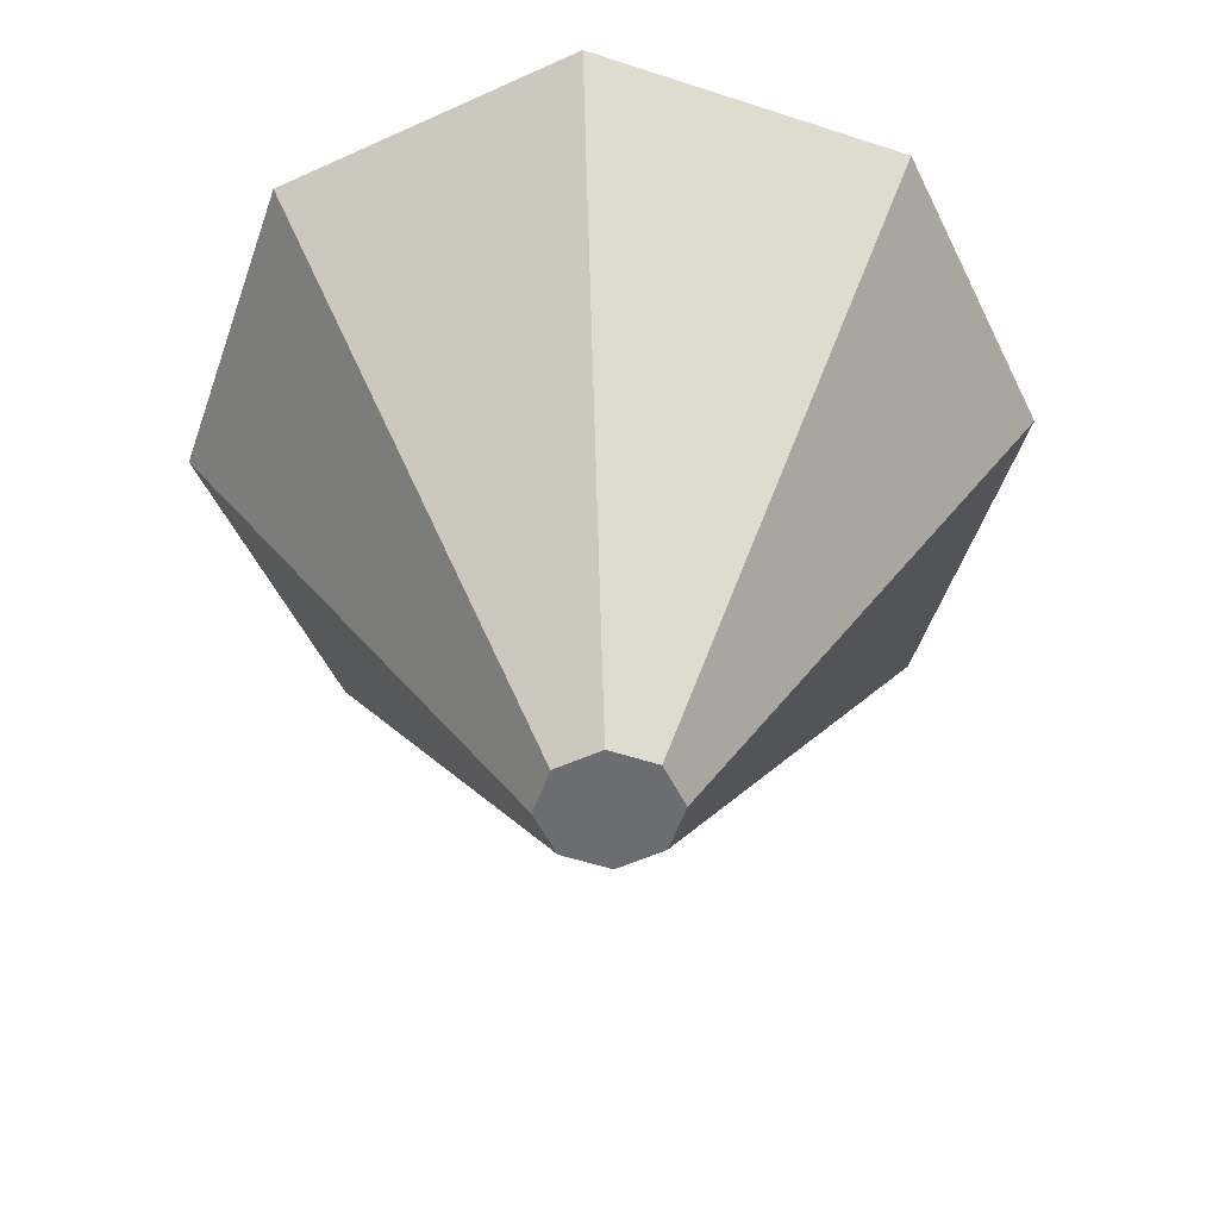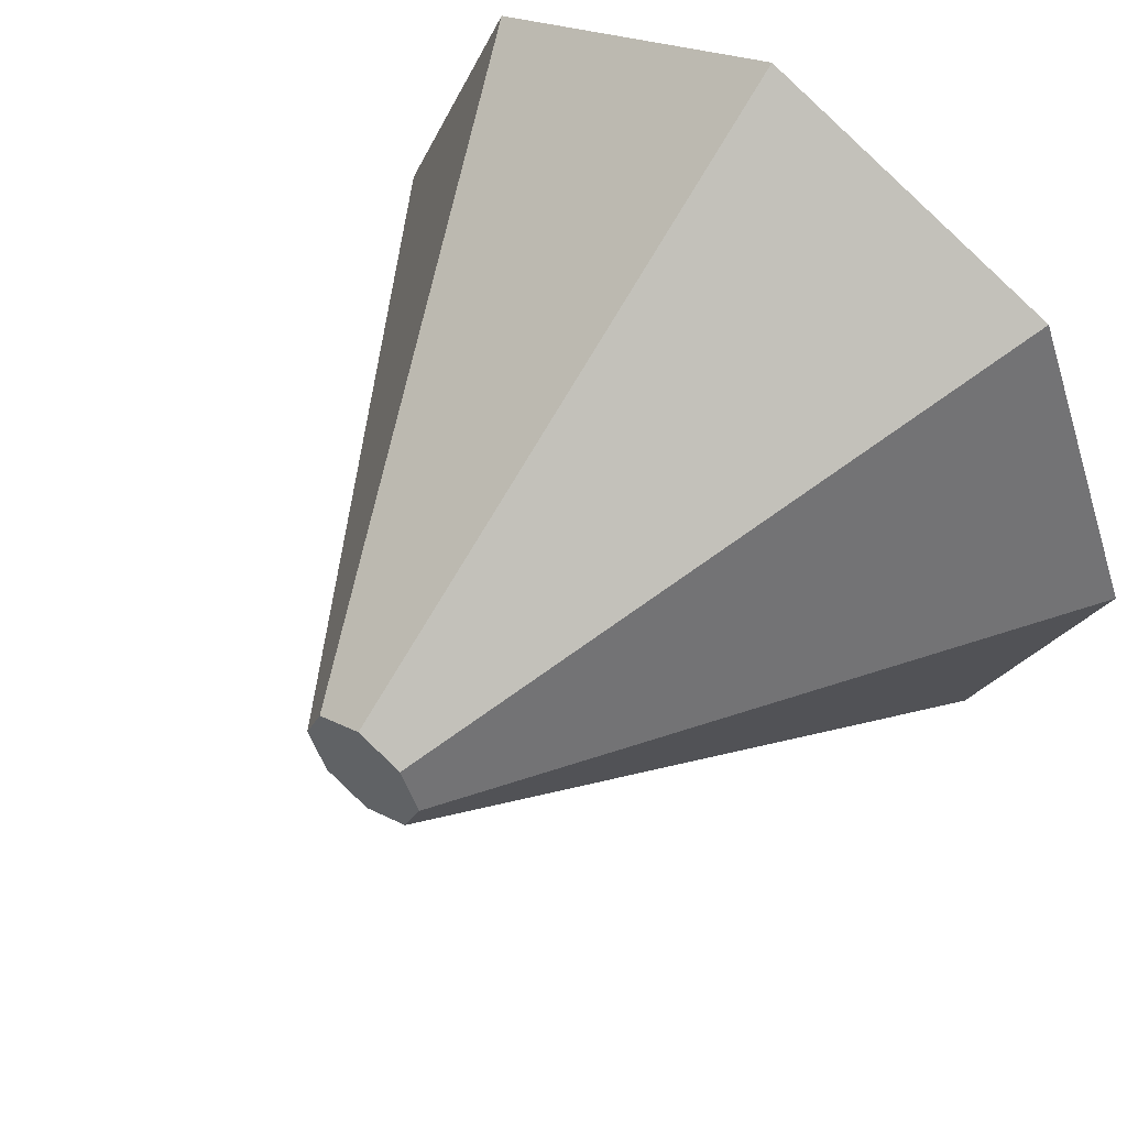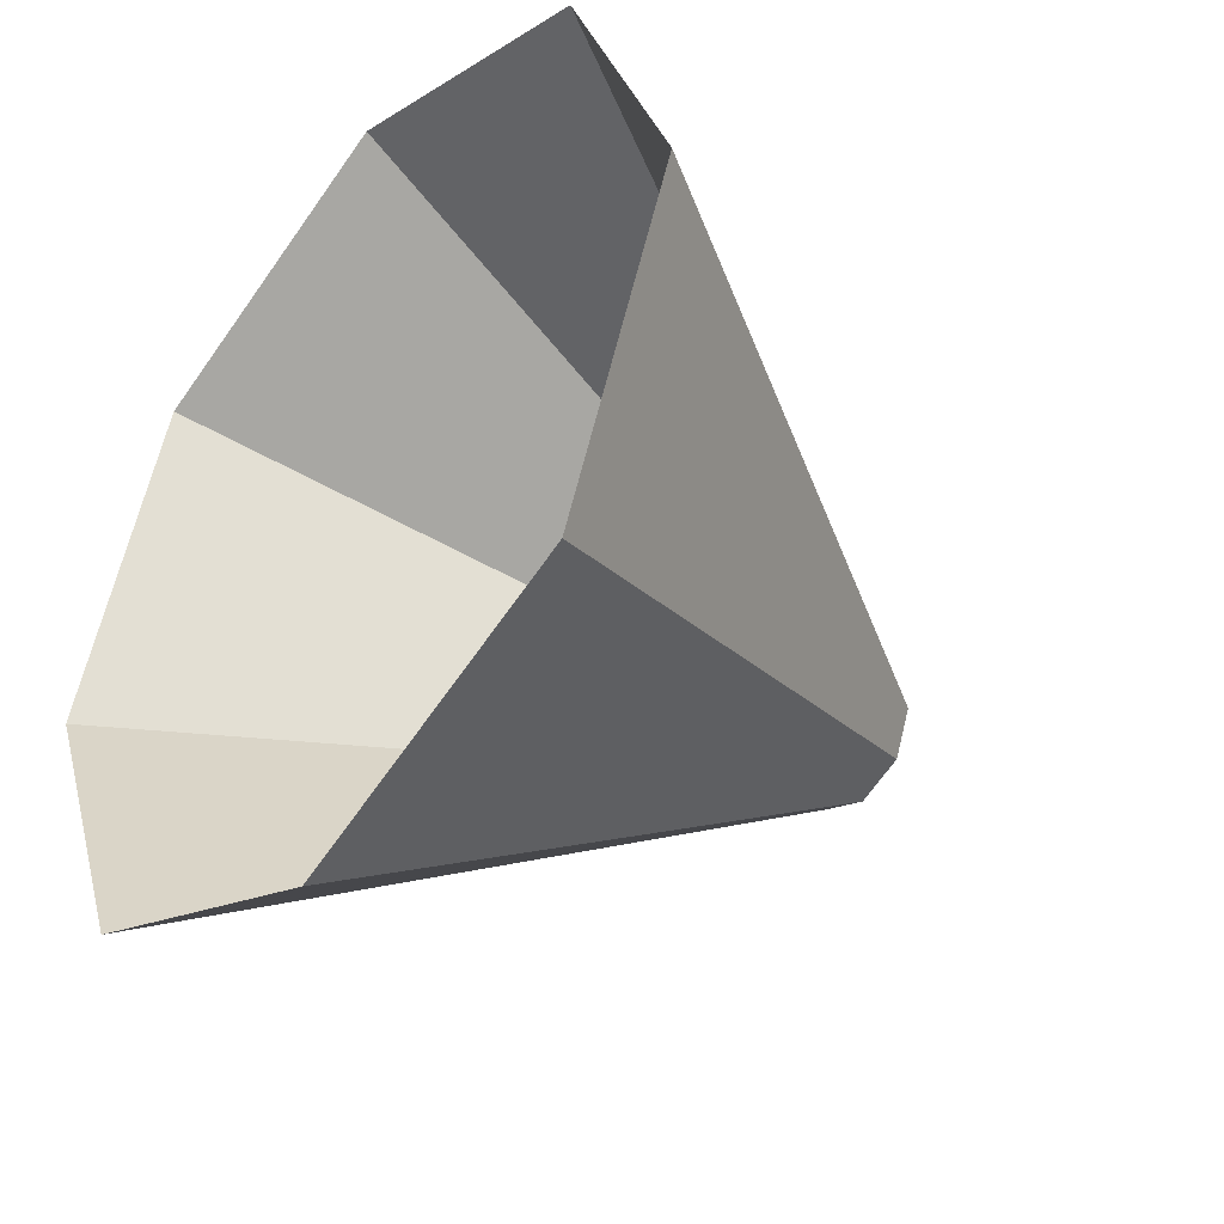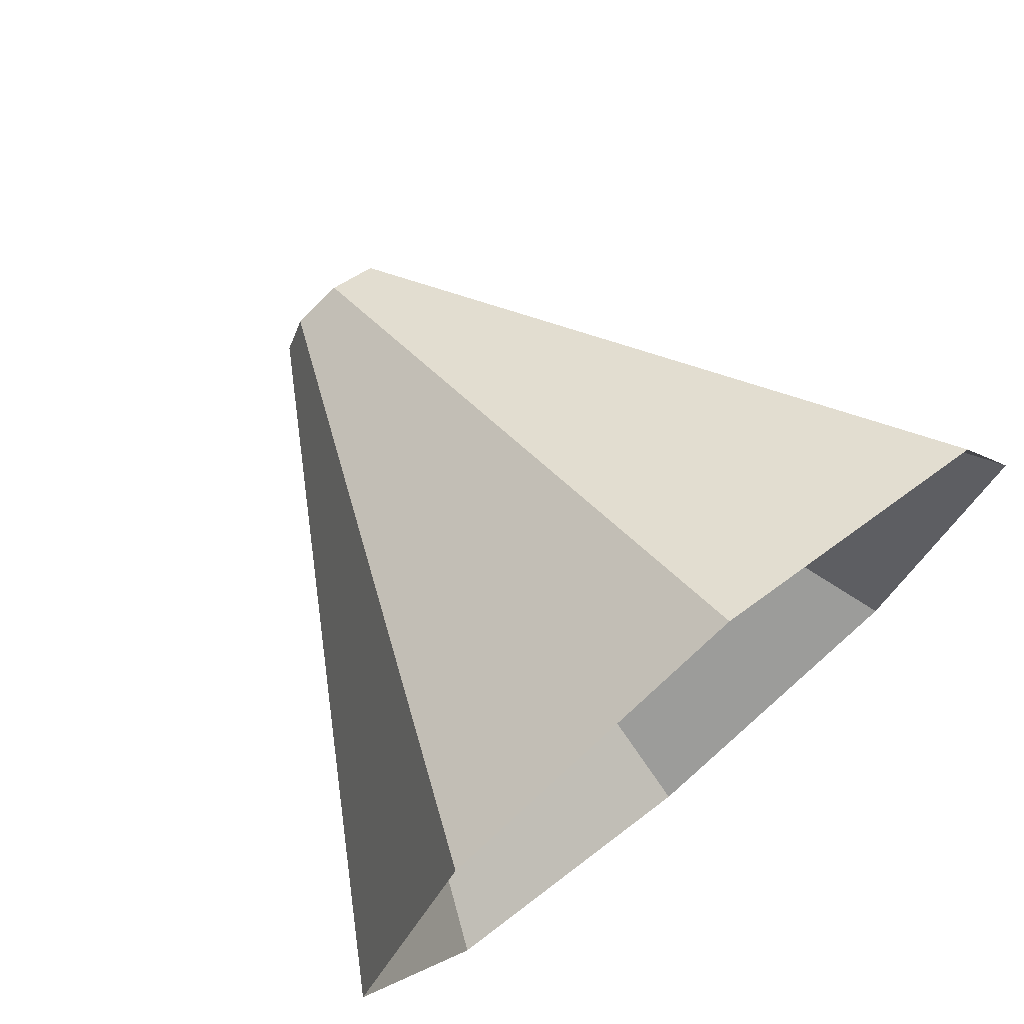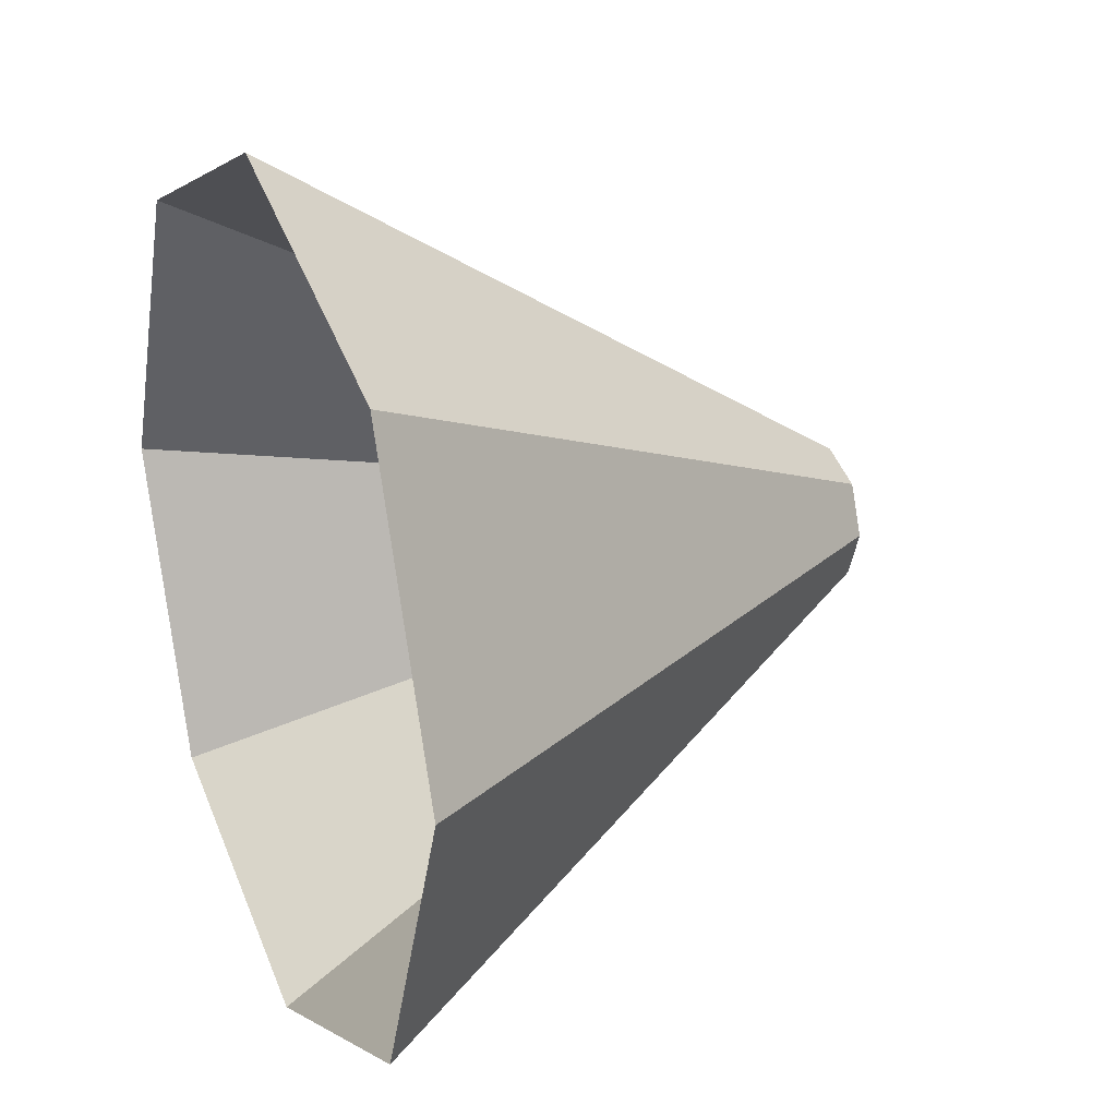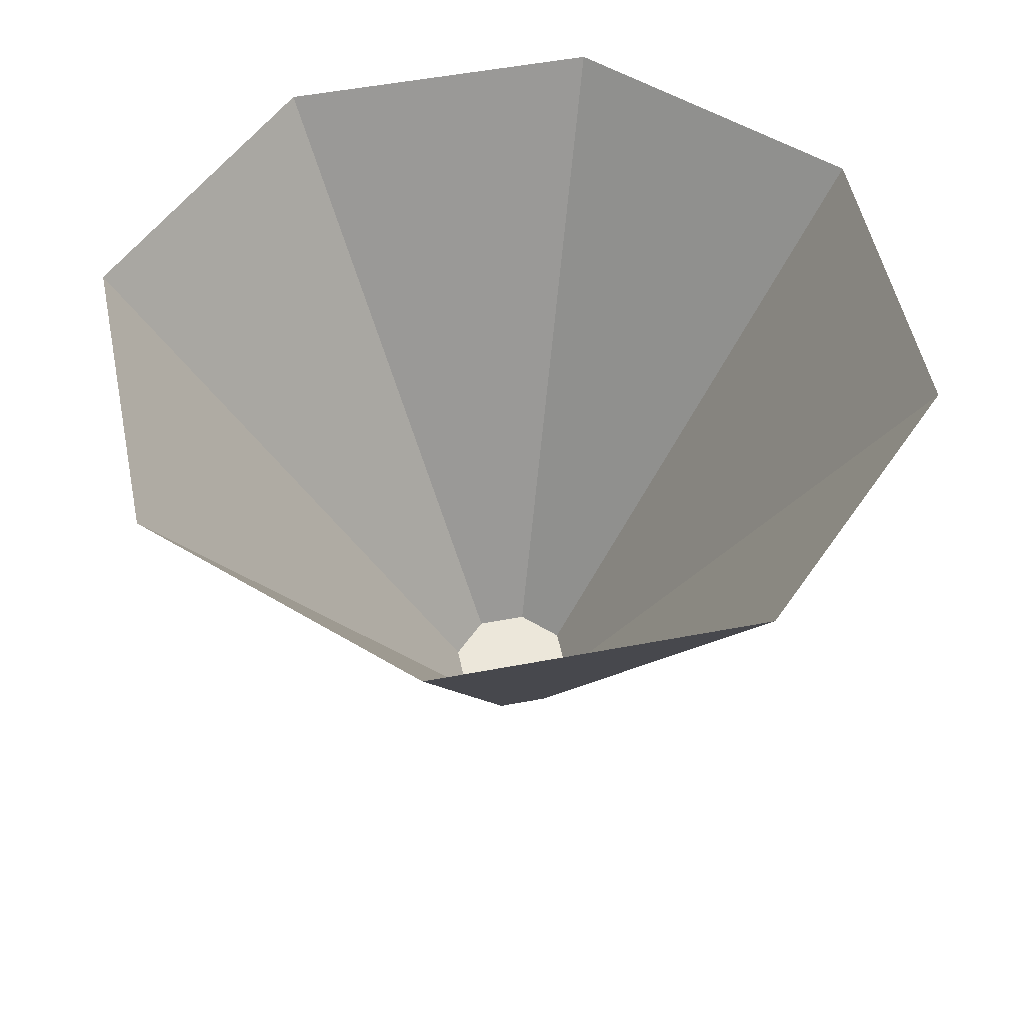
<metadata>
{"format":"obj","ext":"obj","renderer":"f3d","projection":"perspective","resolution":1024,"background":"white","views":[{"elev":-54.0,"azim":-86.7,"up":"+Z"},{"elev":55.0,"azim":-141.6,"up":"+Y"},{"elev":-41.7,"azim":51.1,"up":"+Y"},{"elev":73.6,"azim":-39.6,"up":"+Y"},{"elev":24.2,"azim":66.7,"up":"+Y"},{"elev":51.8,"azim":145.8,"up":"+Z"}]}
</metadata>
<code>
v 0.5428 -0 1.174
v 0.3838 0.3838 1.174
v -0 0.5428 1.174
v -0.3838 0.3838 1.174
v -0.5428 0 1.174
v -0.3838 -0.3838 1.174
v -0 -0.5428 1.174
v 0.3838 -0.3838 1.174
v -0.05918 -0.05918 0.4418
v -0 -0.08369 0.4418
v 0.05918 0.05918 0.4418
v 0.05918 -0.05918 0.4418
v 0.08369 0 0.4418
v -0 0.08369 0.4418
v -0.05918 0.05918 0.4418
v -0.08369 0 0.4418
v -0 0 0.4418
f 1 13 11 2
f 2 11 14 3
f 3 14 15 4
f 4 15 16 5
f 5 16 9 6
f 6 9 10 7
f 7 10 12 8
f 8 12 13 1
f 17 14 11 13
f 16 15 14 17
f 9 16 17 10
f 10 17 13 12

</code>
